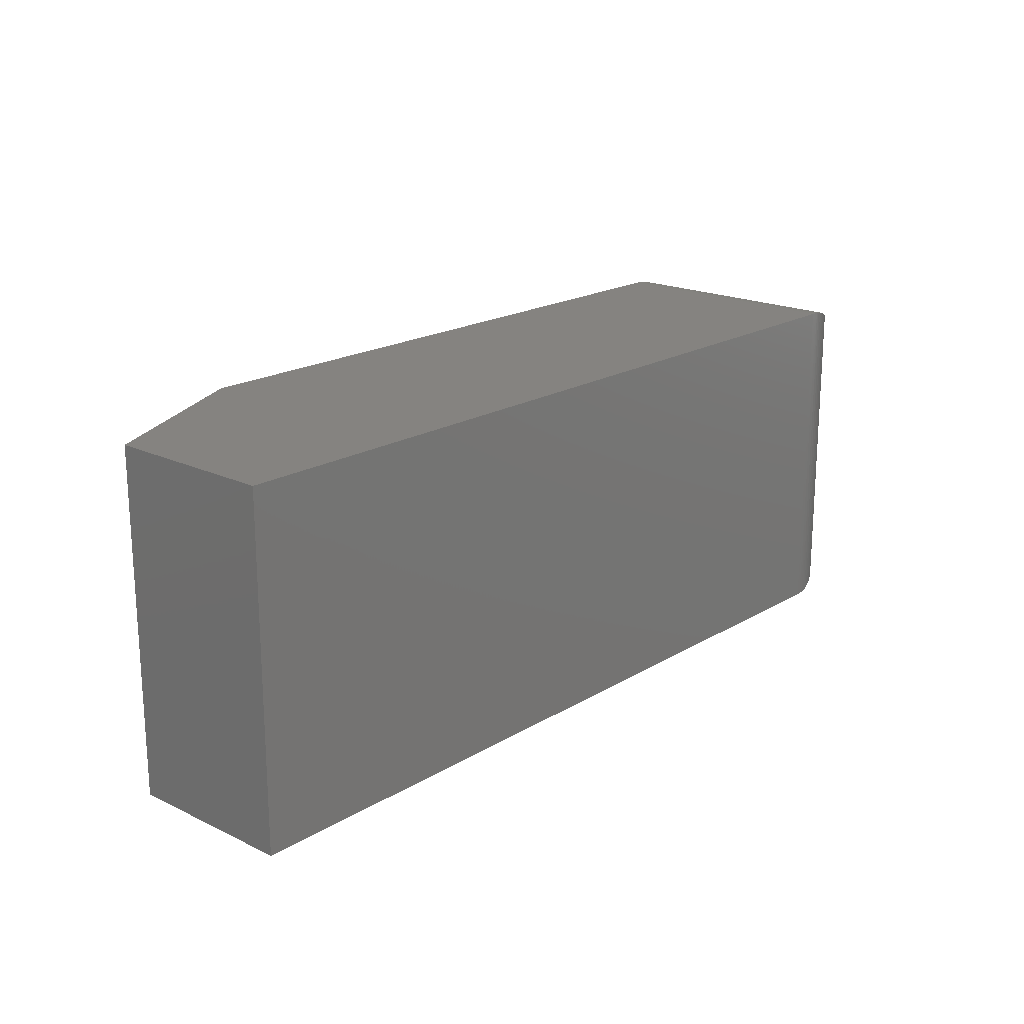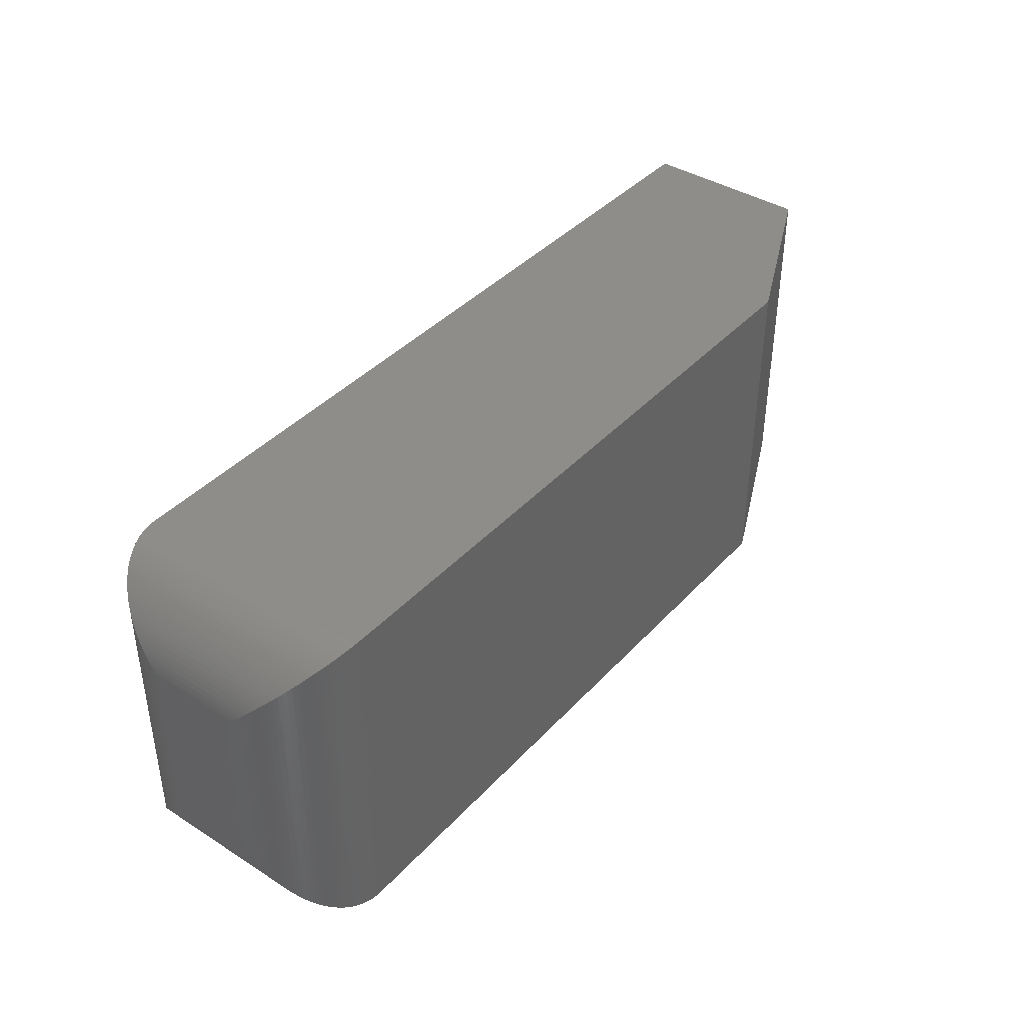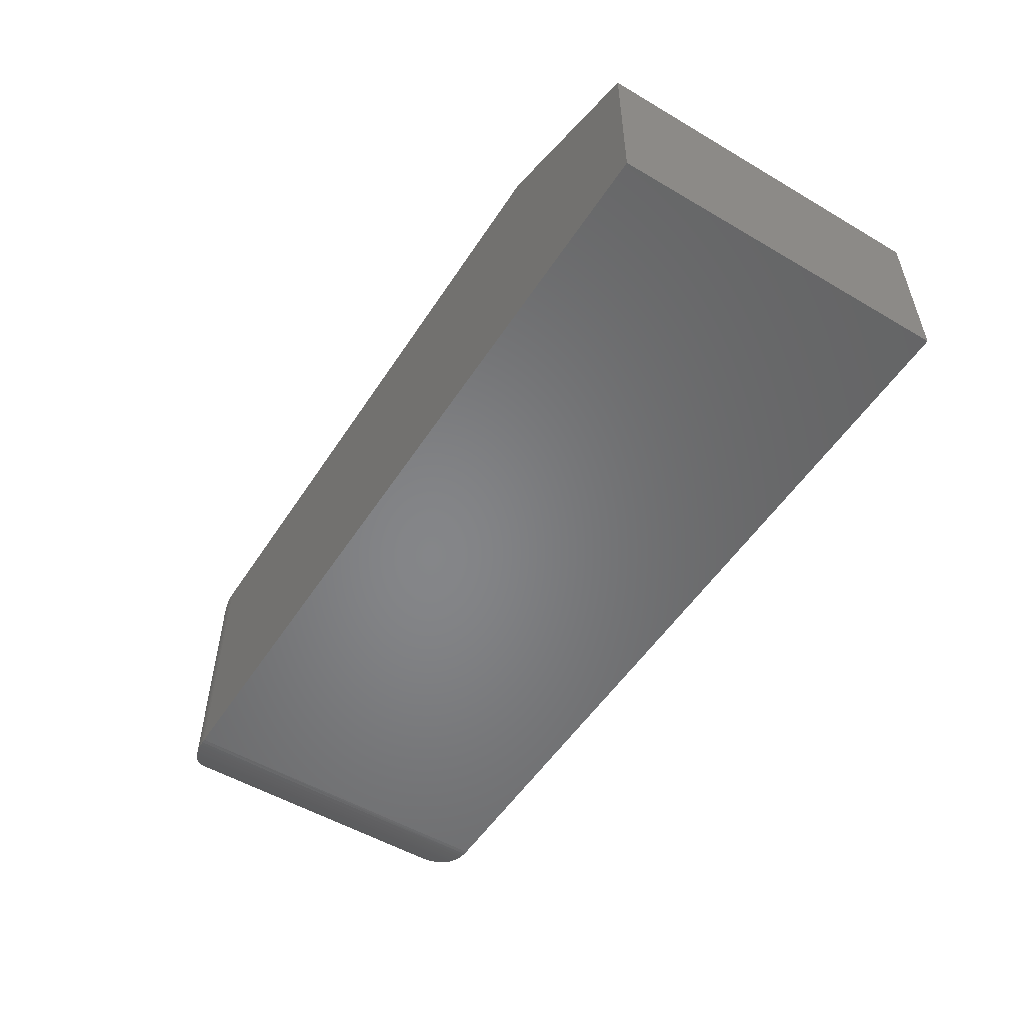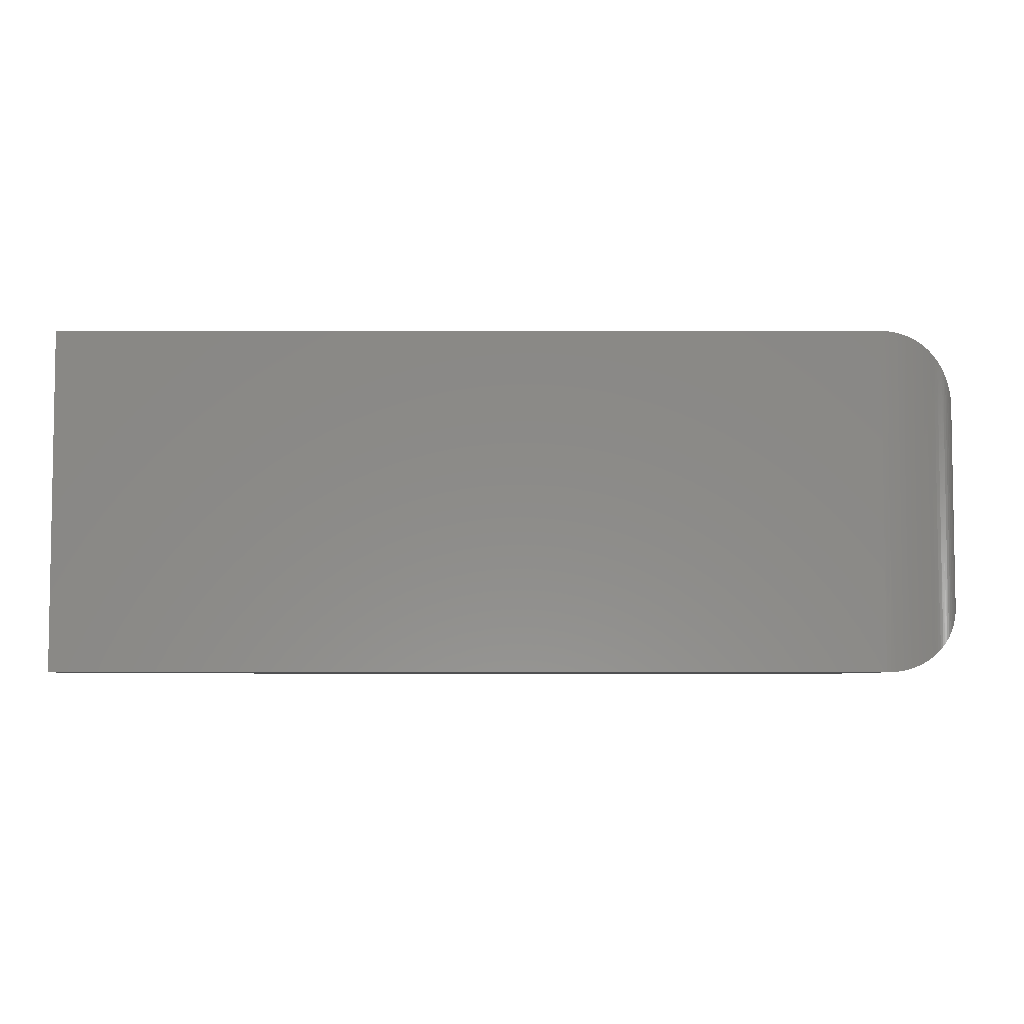
<metadata>
{"format":"stl","ext":"stl","renderer":"f3d","projection":"perspective","resolution":1024,"background":"white","views":[{"elev":19.2,"azim":131.8,"up":"+Y"},{"elev":40.2,"azim":-52.1,"up":"+Y"},{"elev":-52.9,"azim":57.7,"up":"+Z"},{"elev":-5.3,"azim":-179.9,"up":"+Y"}]}
</metadata>
<code>
# stl→obj: 276 verts, 548 faces
v -0.944 0.1945 0.05
v -0.944 -0.1945 0.05
v -0.9489 0.1944 0.05012
v -0.9505 0.06483 0.05021
v -0.9538 0.194 0.05048
v -0.9571 0.06483 0.05086
v -0.9587 0.1934 0.05108
v -0.9635 0.06483 0.05192
v -0.9635 0.1926 0.05192
v -0.9683 0.1915 0.053
v -0.9699 0.06483 0.05341
v -0.973 0.1902 0.05431
v -0.9761 0.06483 0.05531
v -0.9777 0.1887 0.05585
v -0.9823 0.06483 0.05761
v -0.9823 0.1869 0.05761
v -0.9868 0.1849 0.0596
v -0.9882 0.06483 0.06031
v -0.9911 0.1827 0.06181
v -0.994 0.06483 0.0634
v -0.9954 0.1803 0.06423
v -0.9996 0.06483 0.06685
v -0.9996 0.1776 0.06685
v -1.004 0.1748 0.06968
v -1.005 0.06483 0.07066
v -1.007 0.1718 0.0727
v -1.01 0.06483 0.07482
v -1.011 0.1686 0.0759
v -1.015 0.06483 0.07929
v -1.015 0.1652 0.07929
v -1.018 0.1617 0.08284
v -1.019 0.06483 0.08407
v -1.021 0.1579 0.08656
v -1.023 0.06483 0.08912
v -1.024 0.1541 0.09043
v -1.027 0.06483 0.09444
v -1.027 0.1501 0.09444
v -1.03 0.1459 0.09859
v -1.031 0.06483 0.1
v -1.032 0.1416 0.1029
v -1.034 0.06483 0.1058
v -1.034 0.1373 0.1072
v -1.036 0.06483 0.1117
v -1.036 0.1328 0.1117
v -1.038 0.1282 0.1163
v -1.039 0.06483 0.1179
v -1.04 0.1235 0.121
v -1.041 0.06483 0.1241
v -1.041 0.1188 0.1257
v -1.042 0.06483 0.1305
v -1.042 0.114 0.1305
v -1.043 0.1092 0.1353
v -1.043 0.06483 0.1369
v -1.044 0.1043 0.1402
v -1.044 0.06483 0.1435
v -1.044 0.09941 0.1451
v -1.044 0.0945 0.15
v -1.044 -0.06483 0.1435
v -1.044 -0.09941 0.1451
v -1.044 -0.1043 0.1402
v -1.043 -0.06483 0.1369
v -1.043 -0.1092 0.1353
v -1.042 -0.06483 0.1305
v -1.042 -0.114 0.1305
v -1.041 -0.1188 0.1257
v -1.041 -0.06483 0.1241
v -1.04 -0.1235 0.121
v -1.039 -0.06483 0.1179
v -1.038 -0.1282 0.1163
v -1.036 -0.06483 0.1117
v -1.036 -0.1328 0.1117
v -1.034 -0.1373 0.1072
v -1.034 -0.06483 0.1058
v -1.032 -0.1416 0.1029
v -1.031 -0.06483 0.1
v -1.03 -0.1459 0.09859
v -1.027 -0.06483 0.09444
v -1.027 -0.1501 0.09444
v -1.024 -0.1541 0.09043
v -1.023 -0.06483 0.08912
v -1.021 -0.1579 0.08656
v -1.019 -0.06483 0.08407
v -1.018 -0.1617 0.08284
v -1.015 -0.06483 0.07929
v -1.015 -0.1652 0.07929
v -1.011 -0.1686 0.0759
v -1.01 -0.06483 0.07482
v -1.007 -0.1718 0.0727
v -1.005 -0.06483 0.07066
v -1.004 -0.1748 0.06968
v -0.9996 -0.06483 0.06685
v -0.9996 -0.1776 0.06685
v -0.9954 -0.1803 0.06423
v -0.994 -0.06483 0.0634
v -0.9911 -0.1827 0.06181
v -0.9882 -0.06483 0.06031
v -0.9868 -0.1849 0.0596
v -0.9823 -0.06483 0.05761
v -0.9823 -0.1869 0.05761
v -0.9777 -0.1887 0.05585
v -0.9761 -0.06483 0.05531
v -0.973 -0.1902 0.05431
v -0.9699 -0.06483 0.05341
v -0.9683 -0.1915 0.053
v -0.9635 -0.06483 0.05192
v -0.9635 -0.1926 0.05192
v -0.9587 -0.1934 0.05108
v -0.9571 -0.06483 0.05086
v -0.9538 -0.194 0.05048
v -0.9505 -0.06483 0.05021
v -0.9489 -0.1944 0.05012
v -1.044 -0.0945 0.15
v -1.044 0.0945 0.238
v -1.044 -0.0945 0.238
v -1.044 0.09941 0.2429
v -1.044 0.06483 0.2445
v -1.044 0.1043 0.2478
v -1.043 0.06483 0.2511
v -1.043 0.1092 0.2527
v -1.042 0.06483 0.2575
v -1.042 0.114 0.2575
v -1.041 0.1188 0.2623
v -1.041 0.06483 0.2639
v -1.04 0.1235 0.267
v -1.039 0.06483 0.2701
v -1.038 0.1282 0.2717
v -1.036 0.06483 0.2763
v -1.036 0.1328 0.2763
v -1.034 0.1373 0.2808
v -1.034 0.06483 0.2822
v -1.032 0.1416 0.2851
v -1.031 0.06483 0.288
v -1.03 0.1459 0.2894
v -1.027 0.06483 0.2936
v -1.027 0.1501 0.2936
v -1.024 0.1541 0.2976
v -1.023 0.06483 0.2989
v -1.021 0.1579 0.3014
v -1.019 0.06483 0.3039
v -1.018 0.1617 0.3052
v -1.015 0.06483 0.3087
v -1.015 0.1652 0.3087
v -1.011 0.1686 0.3121
v -1.01 0.06483 0.3132
v -1.007 0.1718 0.3153
v -1.005 0.06483 0.3173
v -1.004 0.1748 0.3183
v -0.9996 0.06483 0.3211
v -0.9996 0.1776 0.3211
v -0.9954 0.1803 0.3238
v -0.994 0.06483 0.3246
v -0.9911 0.1827 0.3262
v -0.9882 0.06483 0.3277
v -0.9868 0.1849 0.3284
v -0.9823 0.06483 0.3304
v -0.9823 0.1869 0.3304
v -0.9777 0.1887 0.3322
v -0.9761 0.06483 0.3327
v -0.973 0.1902 0.3337
v -0.9699 0.06483 0.3346
v -0.9683 0.1915 0.335
v -0.9635 0.06483 0.3361
v -0.9635 0.1926 0.3361
v -0.9587 0.1934 0.3369
v -0.9571 0.06483 0.3371
v -0.9538 0.194 0.3375
v -0.9505 0.06483 0.3378
v -0.9489 0.1944 0.3379
v -0.944 0.1945 0.338
v -0.9505 -0.06483 0.3378
v -0.9489 -0.1944 0.3379
v -0.9538 -0.194 0.3375
v -0.9571 -0.06483 0.3371
v -0.9587 -0.1934 0.3369
v -0.9635 -0.06483 0.3361
v -0.9635 -0.1926 0.3361
v -0.9683 -0.1915 0.335
v -0.9699 -0.06483 0.3346
v -0.973 -0.1902 0.3337
v -0.9761 -0.06483 0.3327
v -0.9777 -0.1887 0.3322
v -0.9823 -0.06483 0.3304
v -0.9823 -0.1869 0.3304
v -0.9868 -0.1849 0.3284
v -0.9882 -0.06483 0.3277
v -0.9911 -0.1827 0.3262
v -0.994 -0.06483 0.3246
v -0.9954 -0.1803 0.3238
v -0.9996 -0.06483 0.3211
v -0.9996 -0.1776 0.3211
v -1.004 -0.1748 0.3183
v -1.005 -0.06483 0.3173
v -1.007 -0.1718 0.3153
v -1.01 -0.06483 0.3132
v -1.011 -0.1686 0.3121
v -1.015 -0.06483 0.3087
v -1.015 -0.1652 0.3087
v -1.018 -0.1617 0.3052
v -1.019 -0.06483 0.3039
v -1.021 -0.1579 0.3014
v -1.023 -0.06483 0.2989
v -1.024 -0.1541 0.2976
v -1.027 -0.06483 0.2936
v -1.027 -0.1501 0.2936
v -1.03 -0.1459 0.2894
v -1.031 -0.06483 0.288
v -1.032 -0.1416 0.2851
v -1.034 -0.06483 0.2822
v -1.034 -0.1373 0.2808
v -1.036 -0.06483 0.2763
v -1.036 -0.1328 0.2763
v -1.038 -0.1282 0.2717
v -1.039 -0.06483 0.2701
v -1.04 -0.1235 0.267
v -1.041 -0.06483 0.2639
v -1.041 -0.1188 0.2623
v -1.042 -0.06483 0.2575
v -1.042 -0.114 0.2575
v -1.043 -0.1092 0.2527
v -1.043 -0.06483 0.2511
v -1.044 -0.1043 0.2478
v -1.044 -0.06483 0.2445
v -1.044 -0.09941 0.2429
v -0.944 -0.1945 0.338
v -0.9505 -0.1943 0.194
v -0.9571 -0.1936 0.194
v -0.9635 -0.1926 0.194
v -0.9699 -0.1911 0.194
v -0.9761 -0.1892 0.194
v -0.9823 -0.1869 0.194
v -0.9882 -0.1842 0.194
v -0.994 -0.1811 0.194
v -0.9996 -0.1776 0.194
v -1.005 -0.1738 0.194
v -1.01 -0.1697 0.194
v -1.015 -0.1652 0.194
v -1.019 -0.1604 0.194
v -1.023 -0.1554 0.194
v -1.027 -0.1501 0.194
v -1.031 -0.1445 0.194
v -1.034 -0.1387 0.194
v -1.036 -0.1328 0.194
v -1.039 -0.1266 0.194
v -1.041 -0.1204 0.194
v -1.042 -0.114 0.194
v -1.043 -0.1076 0.194
v -1.044 -0.101 0.194
v -1.044 0.101 0.194
v -1.043 0.1076 0.194
v -1.042 0.114 0.194
v -1.041 0.1204 0.194
v -1.039 0.1266 0.194
v -1.036 0.1328 0.194
v -1.034 0.1387 0.194
v -1.031 0.1445 0.194
v -1.027 0.1501 0.194
v -1.023 0.1554 0.194
v -1.019 0.1604 0.194
v -1.015 0.1652 0.194
v -1.01 0.1697 0.194
v -1.005 0.1738 0.194
v -0.9996 0.1776 0.194
v -0.994 0.1811 0.194
v -0.9882 0.1842 0.194
v -0.9823 0.1869 0.194
v -0.9761 0.1892 0.194
v -0.9699 0.1911 0.194
v -0.9635 0.1926 0.194
v -0.9571 0.1936 0.194
v -0.9505 0.1943 0.194
v -0.2012 0.1945 0.338
v -7.105e-17 0.1945 0.2442
v 0 0.1945 0.05
v -0.2012 -0.1945 0.338
v -7.105e-17 -0.1945 0.2442
v 0 -0.1945 0.05
f 1 2 3
f 3 2 4
f 3 4 5
f 5 4 6
f 5 6 7
f 7 6 8
f 7 8 9
f 9 8 10
f 10 8 11
f 10 11 12
f 12 11 13
f 12 13 14
f 14 13 15
f 14 15 16
f 16 15 17
f 17 15 18
f 17 18 19
f 19 18 20
f 19 20 21
f 21 20 22
f 21 22 23
f 23 22 24
f 24 22 25
f 24 25 26
f 26 25 27
f 26 27 28
f 28 27 29
f 28 29 30
f 30 29 31
f 31 29 32
f 31 32 33
f 33 32 34
f 33 34 35
f 35 34 36
f 35 36 37
f 37 36 38
f 38 36 39
f 38 39 40
f 40 39 41
f 40 41 42
f 42 41 43
f 42 43 44
f 44 43 45
f 45 43 46
f 45 46 47
f 47 46 48
f 47 48 49
f 49 48 50
f 49 50 51
f 51 50 52
f 52 50 53
f 52 53 54
f 54 53 55
f 54 55 56
f 56 55 57
f 57 55 58
f 57 58 59
f 59 58 60
f 60 58 61
f 60 61 62
f 62 61 63
f 62 63 64
f 64 63 65
f 65 63 66
f 65 66 67
f 67 66 68
f 67 68 69
f 69 68 70
f 69 70 71
f 71 70 72
f 72 70 73
f 72 73 74
f 74 73 75
f 74 75 76
f 76 75 77
f 76 77 78
f 78 77 79
f 79 77 80
f 79 80 81
f 81 80 82
f 81 82 83
f 83 82 84
f 83 84 85
f 85 84 86
f 86 84 87
f 86 87 88
f 88 87 89
f 88 89 90
f 90 89 91
f 90 91 92
f 92 91 93
f 93 91 94
f 93 94 95
f 95 94 96
f 95 96 97
f 97 96 98
f 97 98 99
f 99 98 100
f 100 98 101
f 100 101 102
f 102 101 103
f 102 103 104
f 104 103 105
f 104 105 106
f 106 105 107
f 107 105 108
f 107 108 109
f 109 108 110
f 109 110 111
f 111 110 2
f 2 110 4
f 59 112 57
f 6 4 110
f 8 6 108
f 108 6 110
f 11 8 105
f 105 8 108
f 13 11 103
f 103 11 105
f 15 13 101
f 101 13 103
f 18 15 98
f 98 15 101
f 20 18 96
f 96 18 98
f 22 20 94
f 94 20 96
f 25 22 91
f 91 22 94
f 27 25 89
f 89 25 91
f 29 27 87
f 87 27 89
f 32 29 84
f 84 29 87
f 34 32 82
f 82 32 84
f 36 34 80
f 80 34 82
f 39 36 77
f 77 36 80
f 41 39 75
f 75 39 77
f 43 41 73
f 73 41 75
f 46 43 70
f 70 43 73
f 48 46 68
f 68 46 70
f 50 48 66
f 66 48 68
f 53 50 63
f 63 50 66
f 55 53 61
f 61 53 63
f 58 55 61
f 113 114 115
f 115 114 116
f 115 116 117
f 117 116 118
f 117 118 119
f 119 118 120
f 119 120 121
f 121 120 122
f 122 120 123
f 122 123 124
f 124 123 125
f 124 125 126
f 126 125 127
f 126 127 128
f 128 127 129
f 129 127 130
f 129 130 131
f 131 130 132
f 131 132 133
f 133 132 134
f 133 134 135
f 135 134 136
f 136 134 137
f 136 137 138
f 138 137 139
f 138 139 140
f 140 139 141
f 140 141 142
f 142 141 143
f 143 141 144
f 143 144 145
f 145 144 146
f 145 146 147
f 147 146 148
f 147 148 149
f 149 148 150
f 150 148 151
f 150 151 152
f 152 151 153
f 152 153 154
f 154 153 155
f 154 155 156
f 156 155 157
f 157 155 158
f 157 158 159
f 159 158 160
f 159 160 161
f 161 160 162
f 161 162 163
f 163 162 164
f 164 162 165
f 164 165 166
f 166 165 167
f 166 167 168
f 168 167 169
f 169 167 170
f 169 170 171
f 171 170 172
f 172 170 173
f 172 173 174
f 174 173 175
f 174 175 176
f 176 175 177
f 177 175 178
f 177 178 179
f 179 178 180
f 179 180 181
f 181 180 182
f 181 182 183
f 183 182 184
f 184 182 185
f 184 185 186
f 186 185 187
f 186 187 188
f 188 187 189
f 188 189 190
f 190 189 191
f 191 189 192
f 191 192 193
f 193 192 194
f 193 194 195
f 195 194 196
f 195 196 197
f 197 196 198
f 198 196 199
f 198 199 200
f 200 199 201
f 200 201 202
f 202 201 203
f 202 203 204
f 204 203 205
f 205 203 206
f 205 206 207
f 207 206 208
f 207 208 209
f 209 208 210
f 209 210 211
f 211 210 212
f 212 210 213
f 212 213 214
f 214 213 215
f 214 215 216
f 216 215 217
f 216 217 218
f 218 217 219
f 219 217 220
f 219 220 221
f 221 220 222
f 221 222 223
f 223 222 114
f 114 222 116
f 171 224 169
f 118 116 222
f 120 118 220
f 220 118 222
f 123 120 217
f 217 120 220
f 125 123 215
f 215 123 217
f 127 125 213
f 213 125 215
f 130 127 210
f 210 127 213
f 132 130 208
f 208 130 210
f 134 132 206
f 206 132 208
f 137 134 203
f 203 134 206
f 139 137 201
f 201 137 203
f 141 139 199
f 199 139 201
f 144 141 196
f 196 141 199
f 146 144 194
f 194 144 196
f 148 146 192
f 192 146 194
f 151 148 189
f 189 148 192
f 153 151 187
f 187 151 189
f 155 153 185
f 185 153 187
f 158 155 182
f 182 155 185
f 160 158 180
f 180 158 182
f 162 160 178
f 178 160 180
f 165 162 175
f 175 162 178
f 167 165 173
f 173 165 175
f 170 167 173
f 2 224 111
f 111 224 225
f 111 225 109
f 109 225 226
f 109 226 107
f 107 226 227
f 107 227 106
f 106 227 104
f 104 227 228
f 104 228 102
f 102 228 229
f 102 229 100
f 100 229 230
f 100 230 99
f 99 230 97
f 97 230 231
f 97 231 95
f 95 231 232
f 95 232 93
f 93 232 233
f 93 233 92
f 92 233 90
f 90 233 234
f 90 234 88
f 88 234 235
f 88 235 86
f 86 235 236
f 86 236 85
f 85 236 83
f 83 236 237
f 83 237 81
f 81 237 238
f 81 238 79
f 79 238 239
f 79 239 78
f 78 239 76
f 76 239 240
f 76 240 74
f 74 240 241
f 74 241 72
f 72 241 242
f 72 242 71
f 71 242 69
f 69 242 243
f 69 243 67
f 67 243 244
f 67 244 65
f 65 244 245
f 65 245 64
f 64 245 62
f 62 245 246
f 62 246 60
f 60 246 221
f 60 221 247
f 247 221 223
f 247 223 59
f 59 223 112
f 112 223 114
f 224 171 225
f 225 171 172
f 225 172 226
f 226 172 174
f 226 174 227
f 227 174 176
f 227 176 177
f 227 177 228
f 228 177 179
f 228 179 229
f 229 179 181
f 229 181 230
f 230 181 183
f 230 183 184
f 230 184 231
f 231 184 186
f 231 186 232
f 232 186 188
f 232 188 233
f 233 188 190
f 233 190 191
f 233 191 234
f 234 191 193
f 234 193 235
f 235 193 195
f 235 195 236
f 236 195 197
f 236 197 198
f 236 198 237
f 237 198 200
f 237 200 238
f 238 200 202
f 238 202 239
f 239 202 204
f 239 204 205
f 239 205 240
f 240 205 207
f 240 207 241
f 241 207 209
f 241 209 242
f 242 209 211
f 242 211 212
f 242 212 243
f 243 212 214
f 243 214 244
f 244 214 216
f 244 216 245
f 245 216 218
f 245 218 219
f 245 219 246
f 246 219 221
f 59 60 247
f 57 113 56
f 56 113 115
f 56 115 248
f 248 115 117
f 248 117 54
f 54 117 249
f 54 249 52
f 52 249 250
f 52 250 51
f 51 250 49
f 49 250 251
f 49 251 47
f 47 251 252
f 47 252 45
f 45 252 253
f 45 253 44
f 44 253 42
f 42 253 254
f 42 254 40
f 40 254 255
f 40 255 38
f 38 255 256
f 38 256 37
f 37 256 35
f 35 256 257
f 35 257 33
f 33 257 258
f 33 258 31
f 31 258 259
f 31 259 30
f 30 259 28
f 28 259 260
f 28 260 26
f 26 260 261
f 26 261 24
f 24 261 262
f 24 262 23
f 23 262 21
f 21 262 263
f 21 263 19
f 19 263 264
f 19 264 17
f 17 264 265
f 17 265 16
f 16 265 14
f 14 265 266
f 14 266 12
f 12 266 267
f 12 267 10
f 10 267 268
f 10 268 9
f 9 268 7
f 7 268 269
f 7 269 5
f 5 269 270
f 5 270 3
f 3 270 1
f 1 270 168
f 1 168 169
f 117 119 249
f 249 119 250
f 119 121 250
f 250 121 122
f 250 122 251
f 251 122 124
f 251 124 252
f 252 124 126
f 252 126 253
f 253 126 128
f 253 128 129
f 253 129 254
f 254 129 131
f 254 131 255
f 255 131 133
f 255 133 256
f 256 133 135
f 256 135 136
f 256 136 257
f 257 136 138
f 257 138 258
f 258 138 140
f 258 140 259
f 259 140 142
f 259 142 143
f 259 143 260
f 260 143 145
f 260 145 261
f 261 145 147
f 261 147 262
f 262 147 149
f 262 149 150
f 262 150 263
f 263 150 152
f 263 152 264
f 264 152 154
f 264 154 265
f 265 154 156
f 265 156 157
f 265 157 266
f 266 157 159
f 266 159 267
f 267 159 161
f 267 161 268
f 268 161 163
f 268 163 164
f 268 164 269
f 269 164 166
f 269 166 270
f 270 166 168
f 54 56 248
f 169 271 1
f 1 271 272
f 1 272 273
f 224 274 169
f 169 274 271
f 113 57 114
f 114 57 112
f 224 2 274
f 274 2 275
f 275 2 276
f 273 272 276
f 276 272 275
f 272 271 275
f 275 271 274
f 1 273 2
f 2 273 276

</code>
